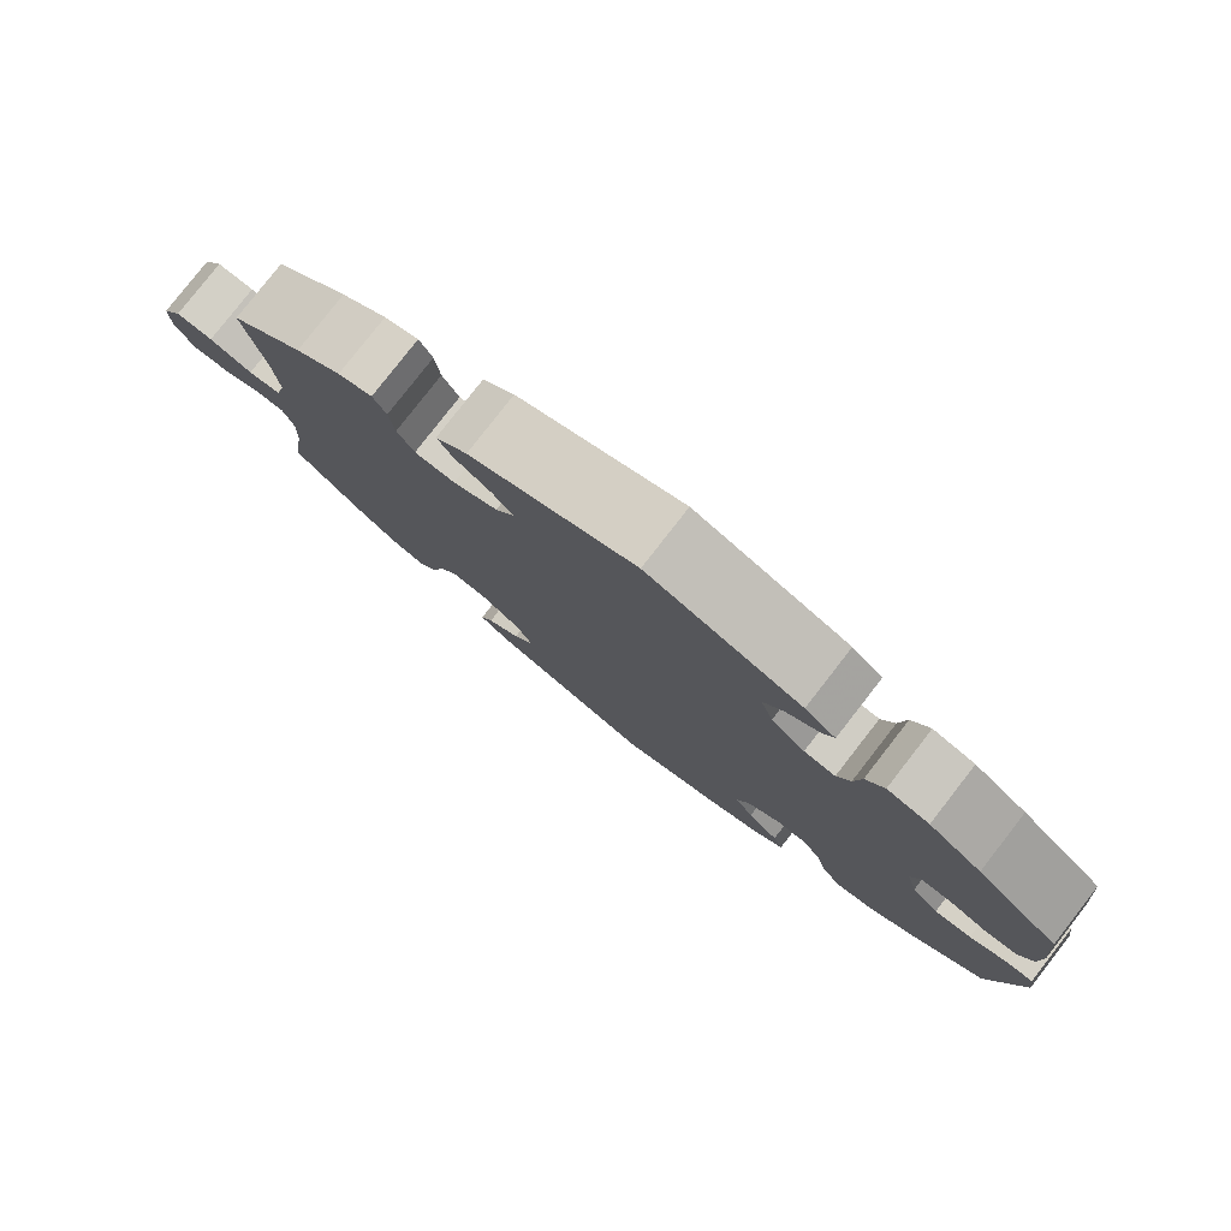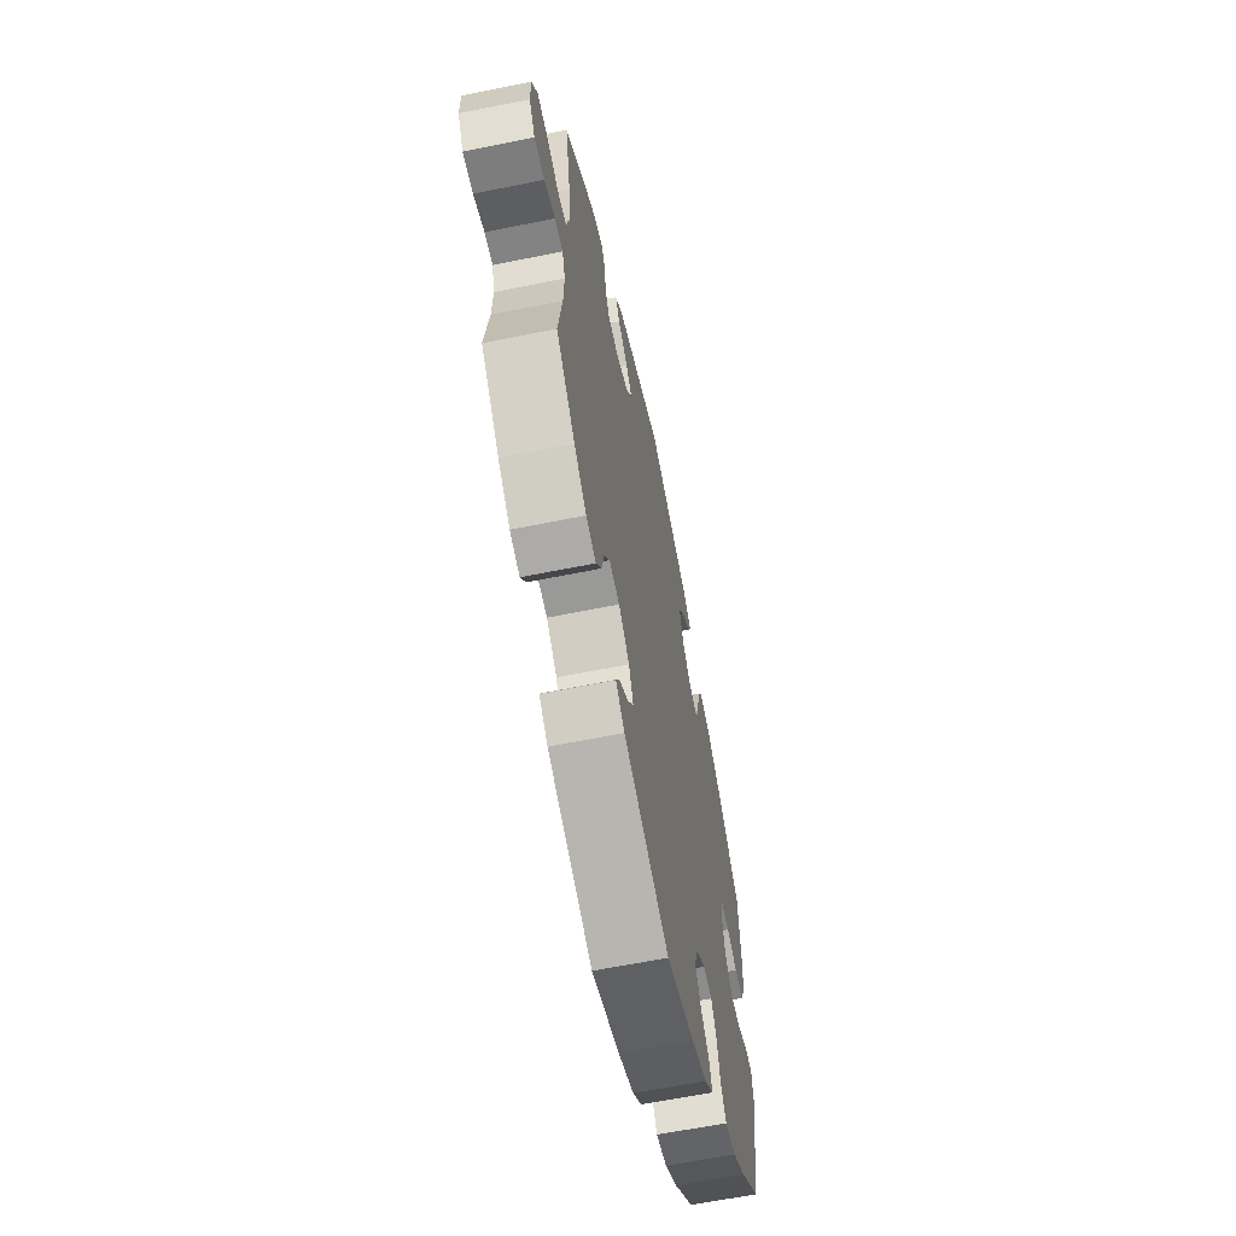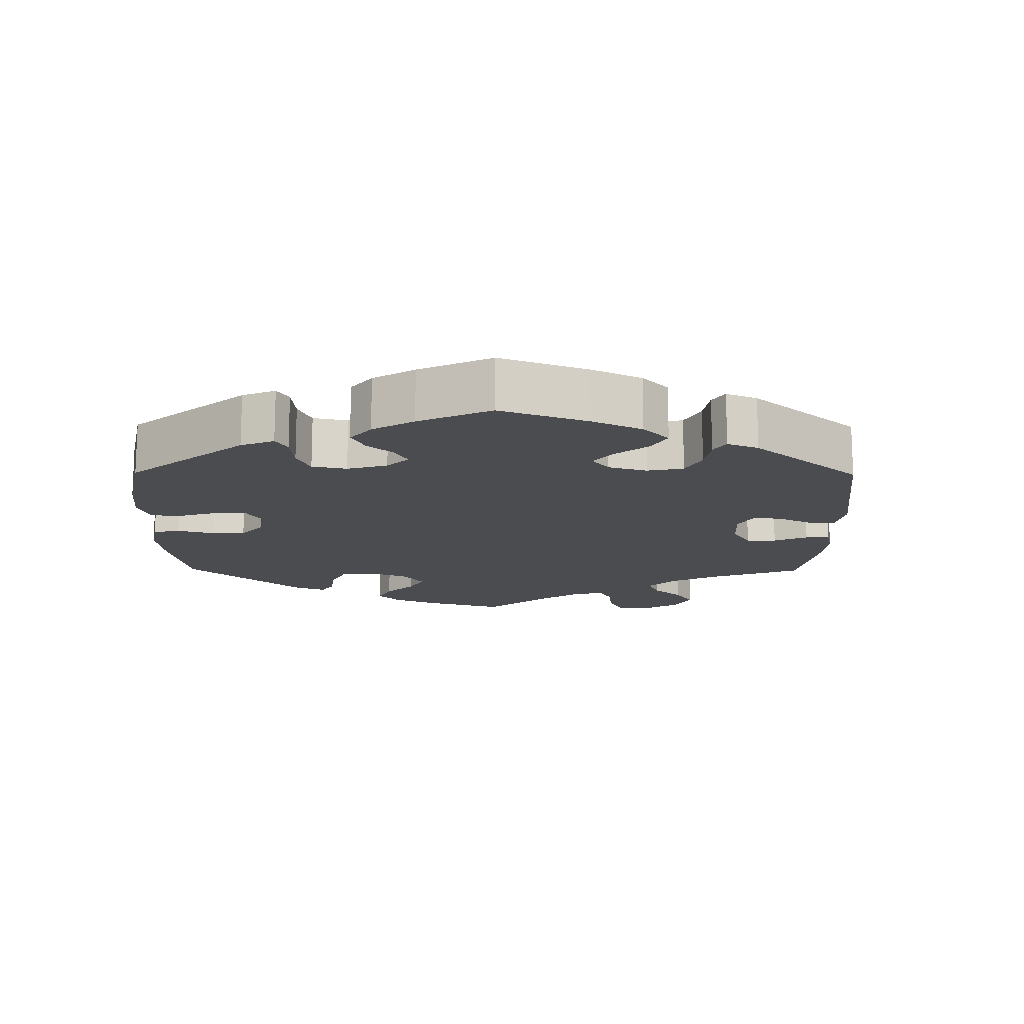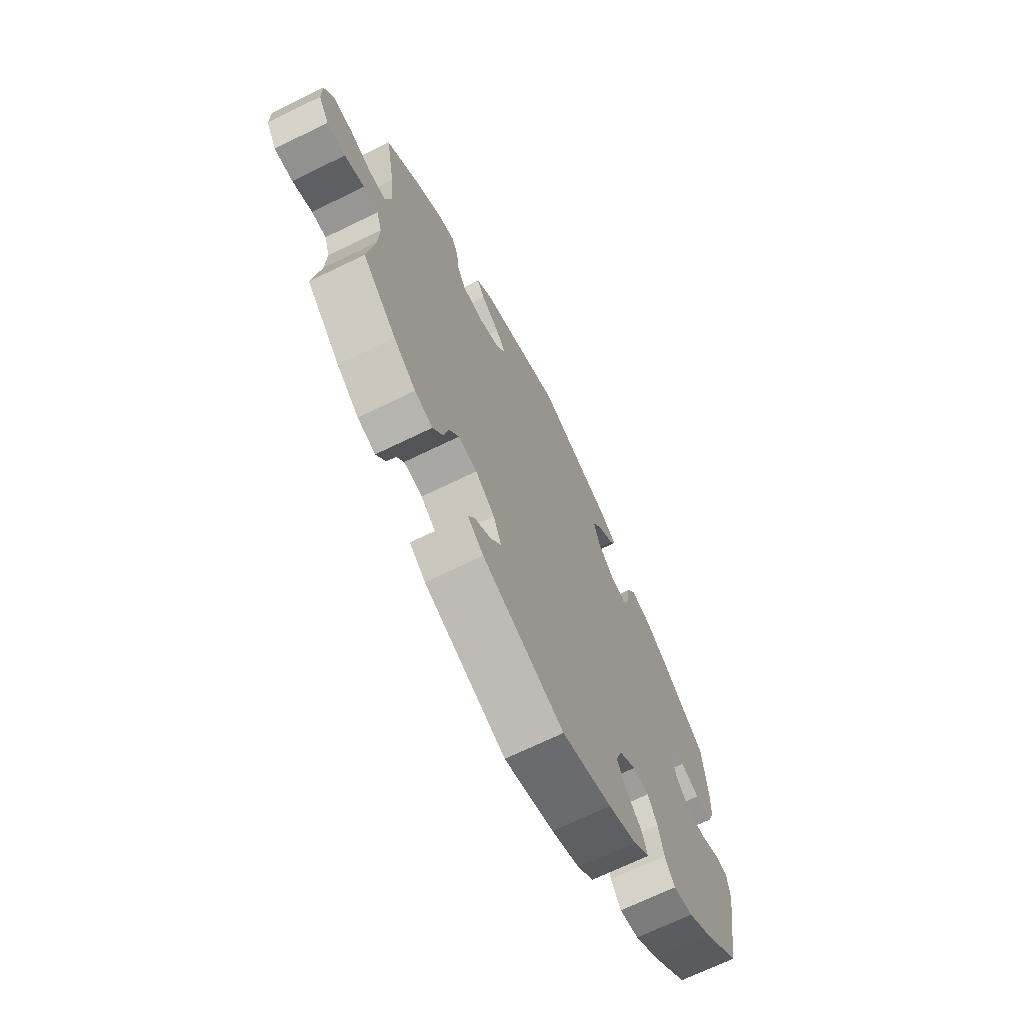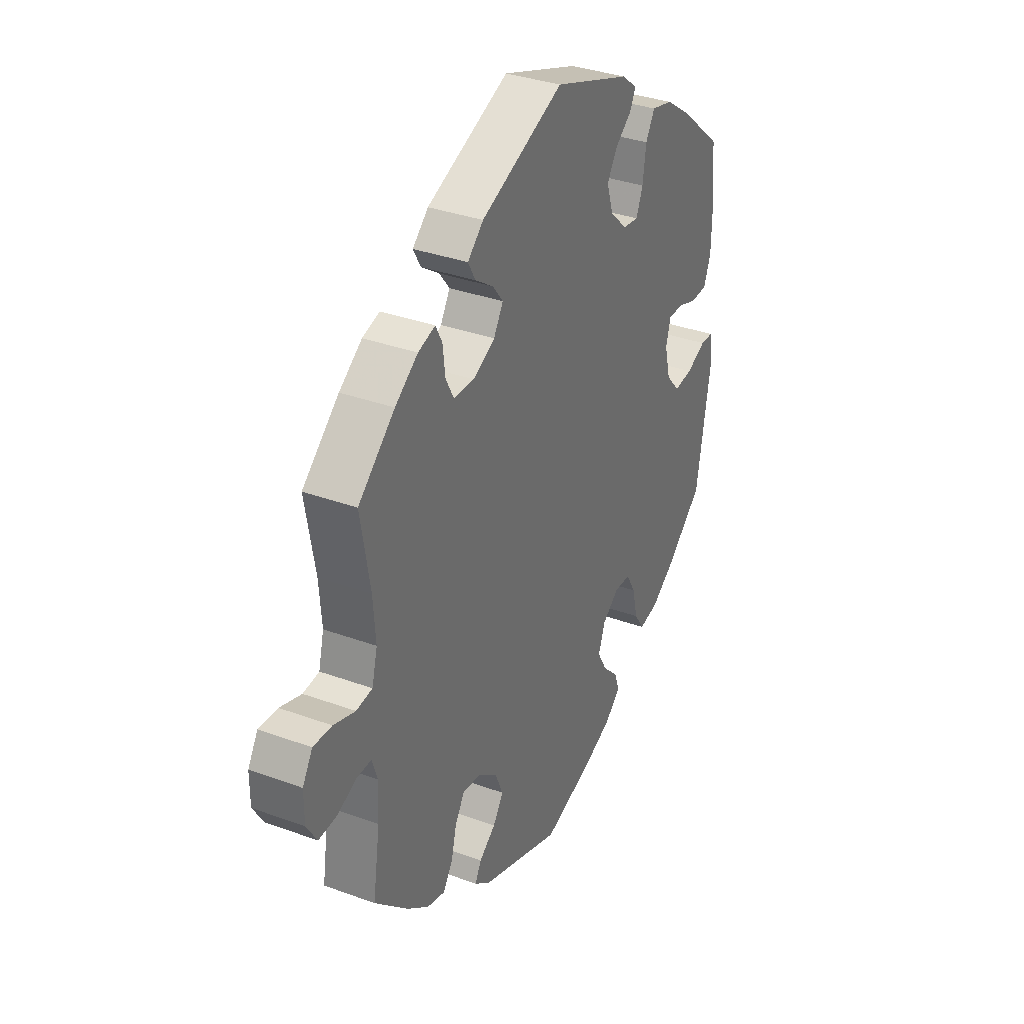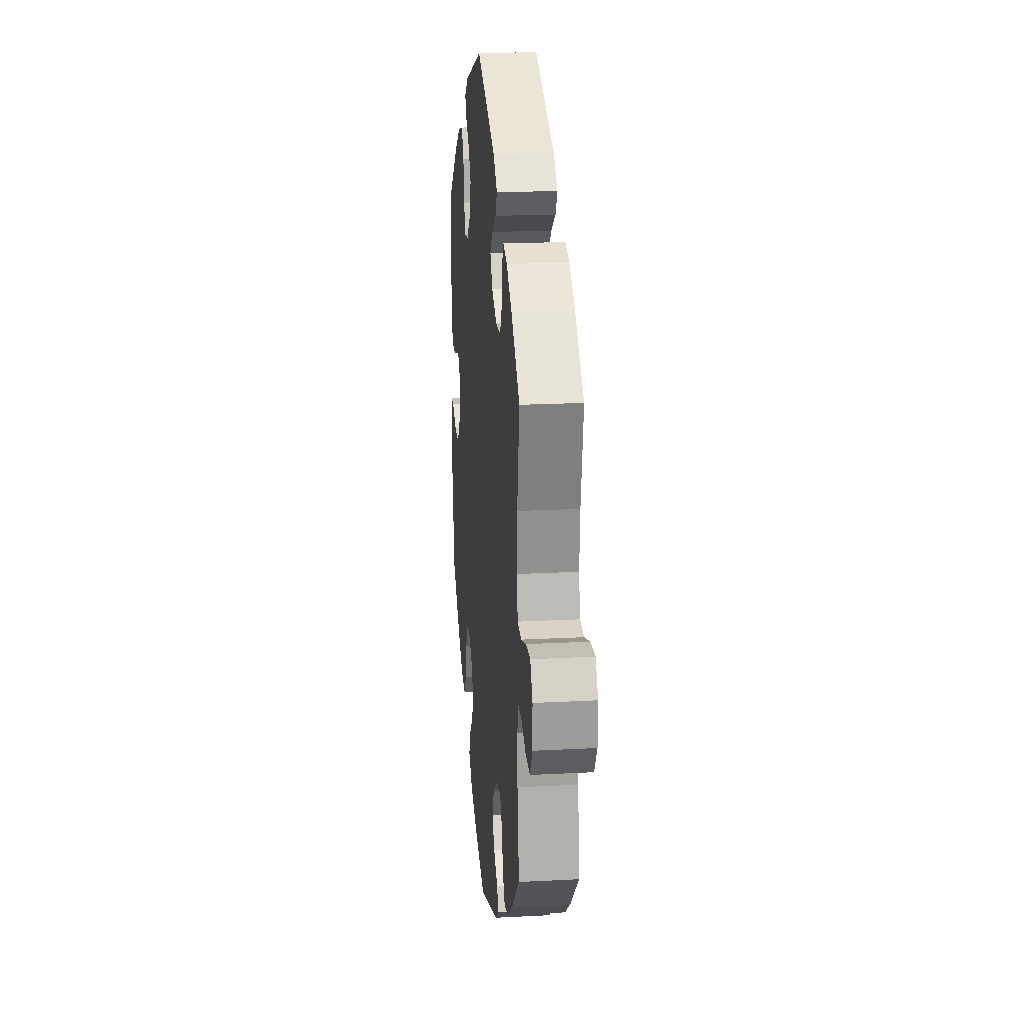
<metadata>
{"format":"obj","ext":"obj","renderer":"f3d","projection":"perspective","resolution":1024,"background":"white","views":[{"elev":79.9,"azim":-142.1,"up":"+Z"},{"elev":-62.8,"azim":101.6,"up":"+Z"},{"elev":-15.0,"azim":-60.6,"up":"+Y"},{"elev":-69.2,"azim":116.0,"up":"+Z"},{"elev":34.3,"azim":116.3,"up":"+Z"},{"elev":20.4,"azim":84.5,"up":"+Z"}]}
</metadata>
<code>
v 0.419 0.07 -0.367
v 0.366 0.07 -0.408
v 0.323 0.07 -0.419
v 0.3 0.07 -0.384
v 0.287 0.07 -0.331
v 0.264 0.07 -0.295
v 0.219 0.07 -0.3
v 0.173 0.07 -0.336
v 0.154 0.07 -0.381
v 0.179 0.07 -0.419
v 0.219 0.07 -0.449
v 0.234 0.07 -0.478
v 0.196 0.07 -0.508
v 0 0.07 -0.578
v -0.12 0.07 -0.539
v -0.188 0.07 -0.51
v -0.227 0.07 -0.476
v -0.215 0.07 -0.44
v -0.177 0.07 -0.402
v -0.154 0.07 -0.361
v -0.17 0.07 -0.316
v -0.21 0.07 -0.285
v -0.249 0.07 -0.286
v -0.272 0.07 -0.326
v -0.285 0.07 -0.381
v -0.309 0.07 -0.417
v -0.356 0.07 -0.407
v -0.413 0.07 -0.367
v -0.501 0.07 -0.289
v -0.536 0.07 -0.082
v -0.529 0.07 -0.032
v -0.498 0.07 -0.031
v -0.451 0.07 -0.053
v -0.406 0.07 -0.058
v -0.373 0.07 -0.021
v -0.359 0.07 0.036
v -0.37 0.07 0.077
v -0.406 0.07 0.078
v -0.452 0.07 0.062
v -0.493 0.07 0.064
v -0.51 0.07 0.108
v -0.511 0.07 0.176
v -0.501 0.07 0.288
v -0.401 0.07 0.372
v -0.337 0.07 0.416
v -0.286 0.07 0.428
v -0.264 0.07 0.39
v -0.256 0.07 0.332
v -0.24 0.07 0.292
v -0.202 0.07 0.297
v -0.161 0.07 0.336
v -0.145 0.07 0.385
v -0.17 0.07 0.425
v -0.209 0.07 0.456
v -0.223 0.07 0.484
v -0.186 0.07 0.513
v -0.001 0.07 0.578
v 0.198 0.07 0.495
v 0.236 0.07 0.46
v 0.218 0.07 0.428
v 0.174 0.07 0.398
v 0.149 0.07 0.366
v 0.172 0.07 0.328
v 0.225 0.07 0.301
v 0.274 0.07 0.302
v 0.294 0.07 0.339
v 0.3 0.07 0.39
v 0.316 0.07 0.42
v 0.357 0.07 0.407
v 0.412 0.07 0.367
v 0.5 0.07 0.289
v 0.477 0.07 0.159
v 0.471 0.07 0.082
v 0.484 0.07 0.03
v 0.523 0.07 0.025
v 0.575 0.07 0.042
v 0.62 0.07 0.044
v 0.644 0.07 0.004
v 0.644 0.07 -0.052
v 0.619 0.07 -0.093
v 0.575 0.07 -0.09
v 0.528 0.07 -0.07
v 0.493 0.07 -0.069
v 0.48 0.07 -0.109
v 0.483 0.07 -0.176
v 0.5 0.07 -0.289
v 0.419 0 -0.367
v 0.366 0 -0.408
v 0.323 0 -0.419
v 0.3 0 -0.384
v 0.287 0 -0.331
v 0.264 0 -0.295
v 0.219 0 -0.3
v 0.173 0 -0.336
v 0.154 0 -0.381
v 0.179 0 -0.419
v 0.219 0 -0.449
v 0.234 0 -0.478
v 0.196 0 -0.508
v 0 0 -0.578
v -0.12 0 -0.539
v -0.188 0 -0.51
v -0.227 0 -0.476
v -0.215 0 -0.44
v -0.177 0 -0.402
v -0.154 0 -0.361
v -0.17 0 -0.316
v -0.21 0 -0.285
v -0.249 0 -0.286
v -0.272 0 -0.326
v -0.285 0 -0.381
v -0.309 0 -0.417
v -0.356 0 -0.407
v -0.413 0 -0.367
v -0.501 0 -0.289
v -0.536 0 -0.082
v -0.529 0 -0.032
v -0.498 0 -0.031
v -0.451 0 -0.053
v -0.406 0 -0.058
v -0.373 0 -0.021
v -0.359 0 0.036
v -0.37 0 0.077
v -0.406 0 0.078
v -0.452 0 0.062
v -0.493 0 0.064
v -0.51 0 0.108
v -0.511 0 0.176
v -0.501 0 0.288
v -0.401 0 0.372
v -0.337 0 0.416
v -0.286 0 0.428
v -0.264 0 0.39
v -0.256 0 0.332
v -0.24 0 0.292
v -0.202 0 0.297
v -0.161 0 0.336
v -0.145 0 0.385
v -0.17 0 0.425
v -0.209 0 0.456
v -0.223 0 0.484
v -0.186 0 0.513
v -0.001 0 0.578
v 0.198 0 0.495
v 0.236 0 0.46
v 0.218 0 0.428
v 0.174 0 0.398
v 0.149 0 0.366
v 0.172 0 0.328
v 0.225 0 0.301
v 0.274 0 0.302
v 0.294 0 0.339
v 0.3 0 0.39
v 0.316 0 0.42
v 0.357 0 0.407
v 0.412 0 0.367
v 0.5 0 0.289
v 0.477 0 0.159
v 0.471 0 0.082
v 0.484 0 0.03
v 0.523 0 0.025
v 0.575 0 0.042
v 0.62 0 0.044
v 0.644 0 0.004
v 0.644 0 -0.052
v 0.619 0 -0.093
v 0.575 0 -0.09
v 0.528 0 -0.07
v 0.493 0 -0.069
v 0.48 0 -0.109
v 0.483 0 -0.176
v 0.5 0 -0.289
f 85 86 1 2
f 84 85 2 3
f 83 84 3 4
f 79 80 81 82
f 79 82 83
f 78 79 83
f 75 76 77 78
f 74 75 78 83
f 73 74 83 4
f 69 70 71 72
f 66 67 68 69
f 65 66 69 72
f 64 65 72 73
f 58 59 60 61
f 58 61 62
f 57 58 62
f 56 57 62 63
f 53 54 55 56
f 52 53 56 63
f 45 46 47 48
f 45 48 49
f 44 45 49
f 43 44 49
f 42 43 49
f 41 42 49 50
f 38 39 40 41
f 37 38 41 50
f 30 31 32 33
f 30 33 34
f 29 30 34
f 28 29 34 35
f 24 25 26 27
f 23 24 27 28
f 16 17 18 19
f 16 19 20
f 15 16 20
f 14 15 20
f 13 14 20 21
f 10 11 12 13
f 9 10 13 21
f 64 73 4 5
f 51 52 63 64
f 36 37 50 51
f 23 28 35 36
f 22 23 36 51
f 8 9 21 22
f 7 8 22 51
f 6 7 51 64
f 5 6 64
f 88 87 172 171
f 89 88 171 170
f 90 89 170 169
f 168 167 166 165
f 169 168 165
f 169 165 164
f 164 163 162 161
f 169 164 161 160
f 90 169 160 159
f 158 157 156 155
f 155 154 153 152
f 158 155 152 151
f 159 158 151 150
f 147 146 145 144
f 148 147 144
f 148 144 143
f 149 148 143 142
f 142 141 140 139
f 149 142 139 138
f 134 133 132 131
f 135 134 131
f 135 131 130
f 135 130 129
f 135 129 128
f 136 135 128 127
f 127 126 125 124
f 136 127 124 123
f 119 118 117 116
f 120 119 116
f 120 116 115
f 121 120 115 114
f 113 112 111 110
f 114 113 110 109
f 105 104 103 102
f 106 105 102
f 106 102 101
f 106 101 100
f 107 106 100 99
f 99 98 97 96
f 107 99 96 95
f 91 90 159 150
f 150 149 138 137
f 137 136 123 122
f 122 121 114 109
f 137 122 109 108
f 108 107 95 94
f 137 108 94 93
f 150 137 93 92
f 150 92 91
f 1 87 88 2
f 2 88 89 3
f 3 89 90 4
f 4 90 91 5
f 5 91 92 6
f 6 92 93 7
f 7 93 94 8
f 8 94 95 9
f 9 95 96 10
f 10 96 97 11
f 11 97 98 12
f 12 98 99 13
f 13 99 100 14
f 14 100 101 15
f 15 101 102 16
f 16 102 103 17
f 17 103 104 18
f 18 104 105 19
f 19 105 106 20
f 20 106 107 21
f 21 107 108 22
f 22 108 109 23
f 23 109 110 24
f 24 110 111 25
f 25 111 112 26
f 26 112 113 27
f 27 113 114 28
f 28 114 115 29
f 29 115 116 30
f 30 116 117 31
f 31 117 118 32
f 32 118 119 33
f 33 119 120 34
f 34 120 121 35
f 35 121 122 36
f 36 122 123 37
f 37 123 124 38
f 38 124 125 39
f 39 125 126 40
f 40 126 127 41
f 41 127 128 42
f 42 128 129 43
f 43 129 130 44
f 44 130 131 45
f 45 131 132 46
f 46 132 133 47
f 47 133 134 48
f 48 134 135 49
f 49 135 136 50
f 50 136 137 51
f 51 137 138 52
f 52 138 139 53
f 53 139 140 54
f 54 140 141 55
f 55 141 142 56
f 56 142 143 57
f 57 143 144 58
f 58 144 145 59
f 59 145 146 60
f 60 146 147 61
f 61 147 148 62
f 62 148 149 63
f 63 149 150 64
f 64 150 151 65
f 65 151 152 66
f 66 152 153 67
f 67 153 154 68
f 68 154 155 69
f 69 155 156 70
f 70 156 157 71
f 71 157 158 72
f 72 158 159 73
f 73 159 160 74
f 74 160 161 75
f 75 161 162 76
f 76 162 163 77
f 77 163 164 78
f 78 164 165 79
f 79 165 166 80
f 80 166 167 81
f 81 167 168 82
f 82 168 169 83
f 83 169 170 84
f 84 170 171 85
f 85 171 172 86
f 86 172 87 1

</code>
